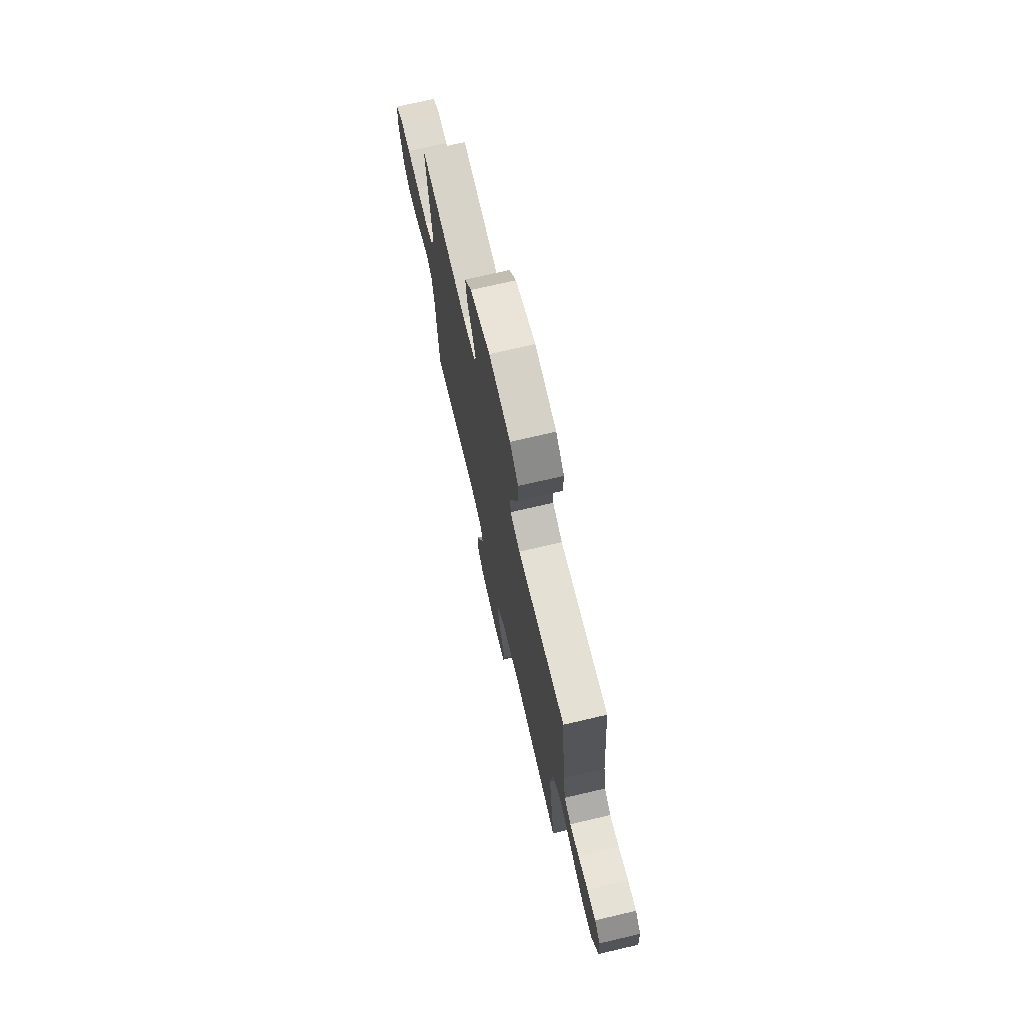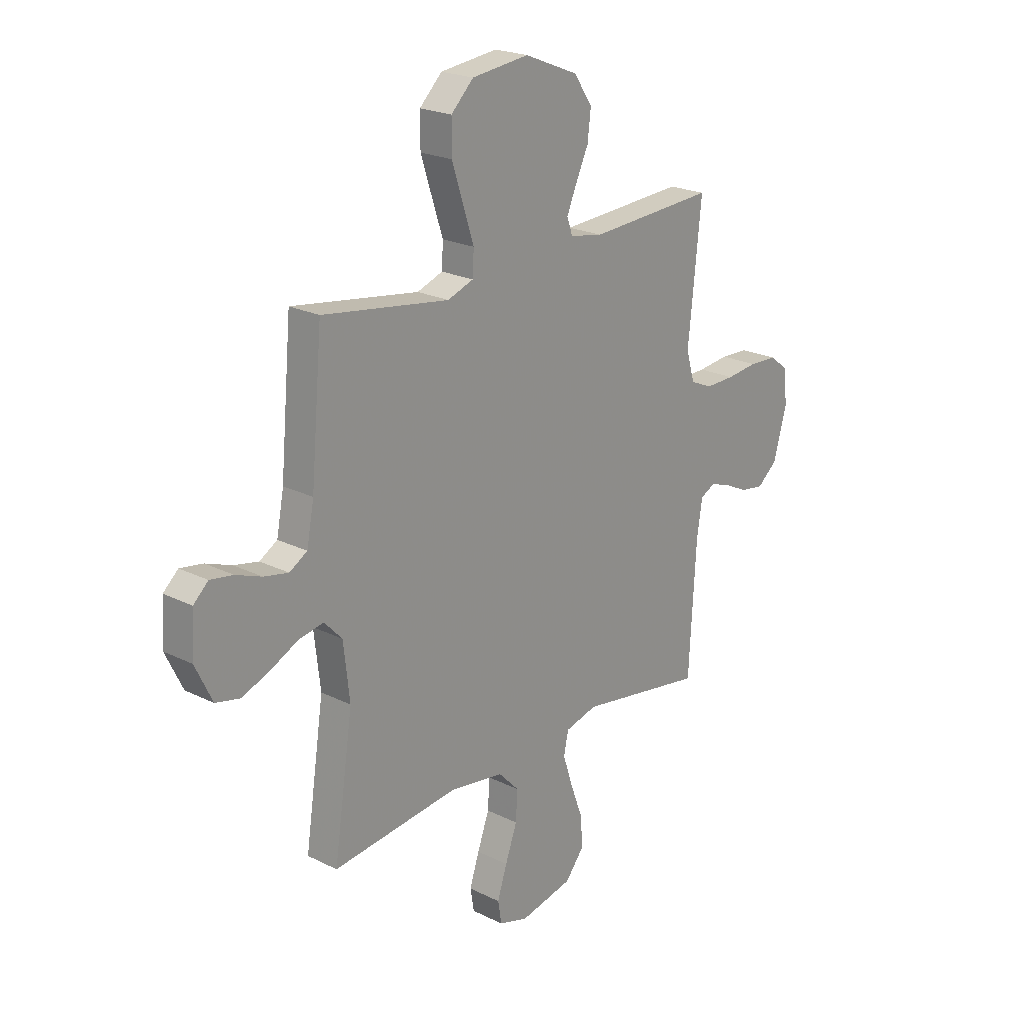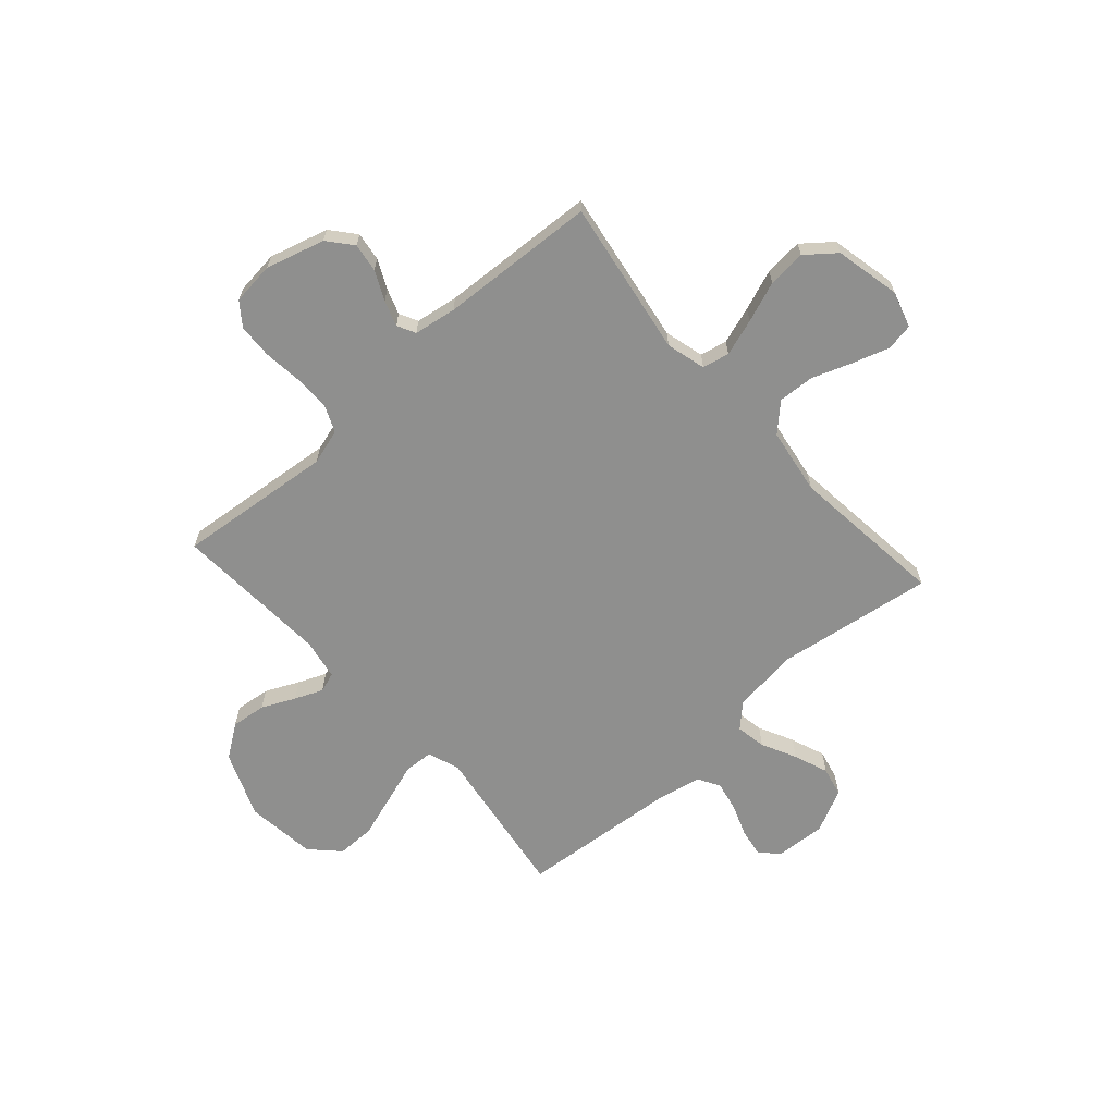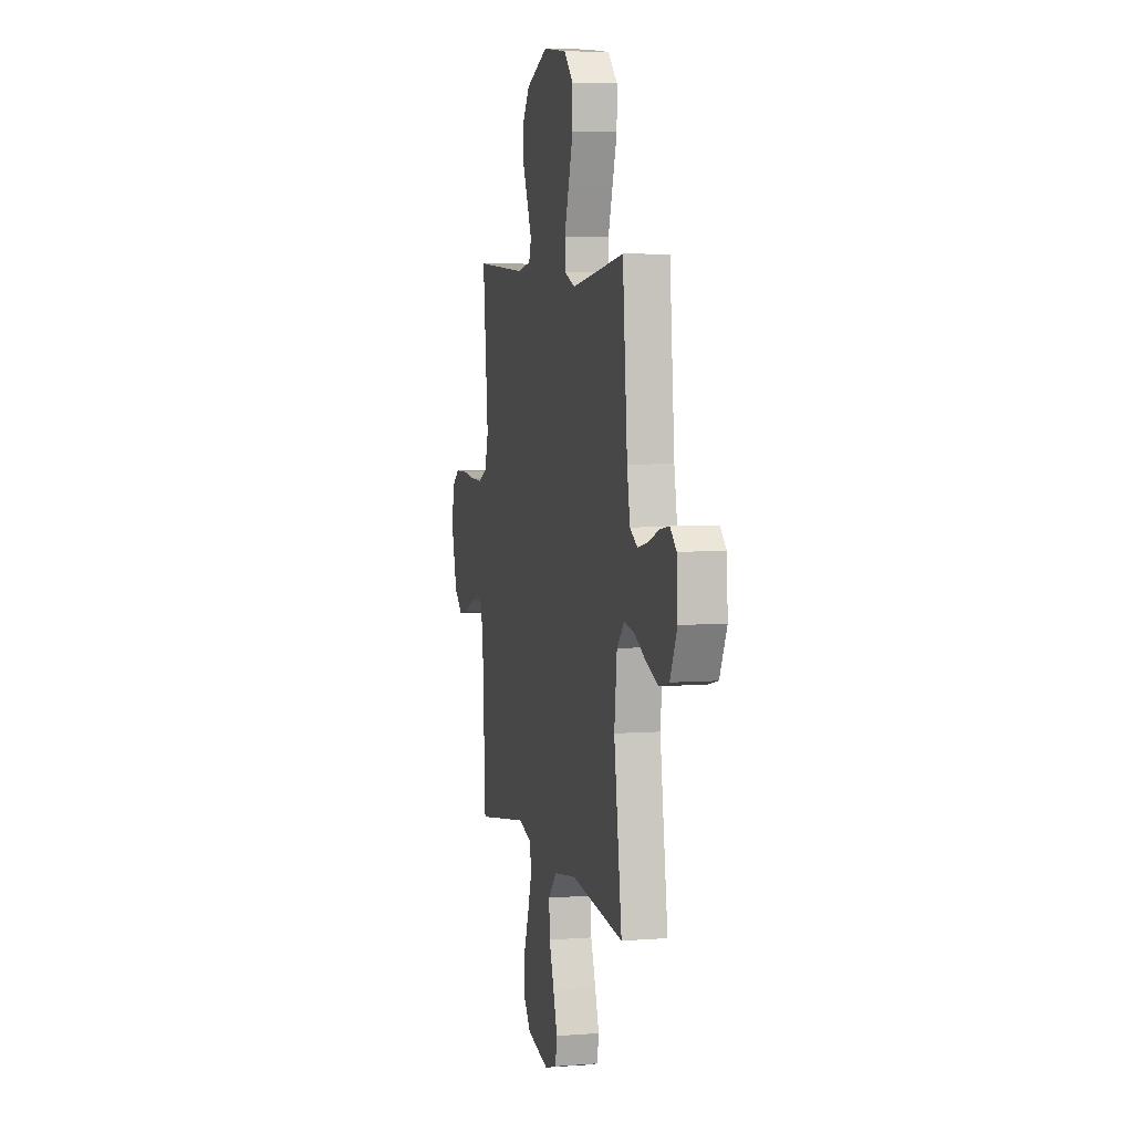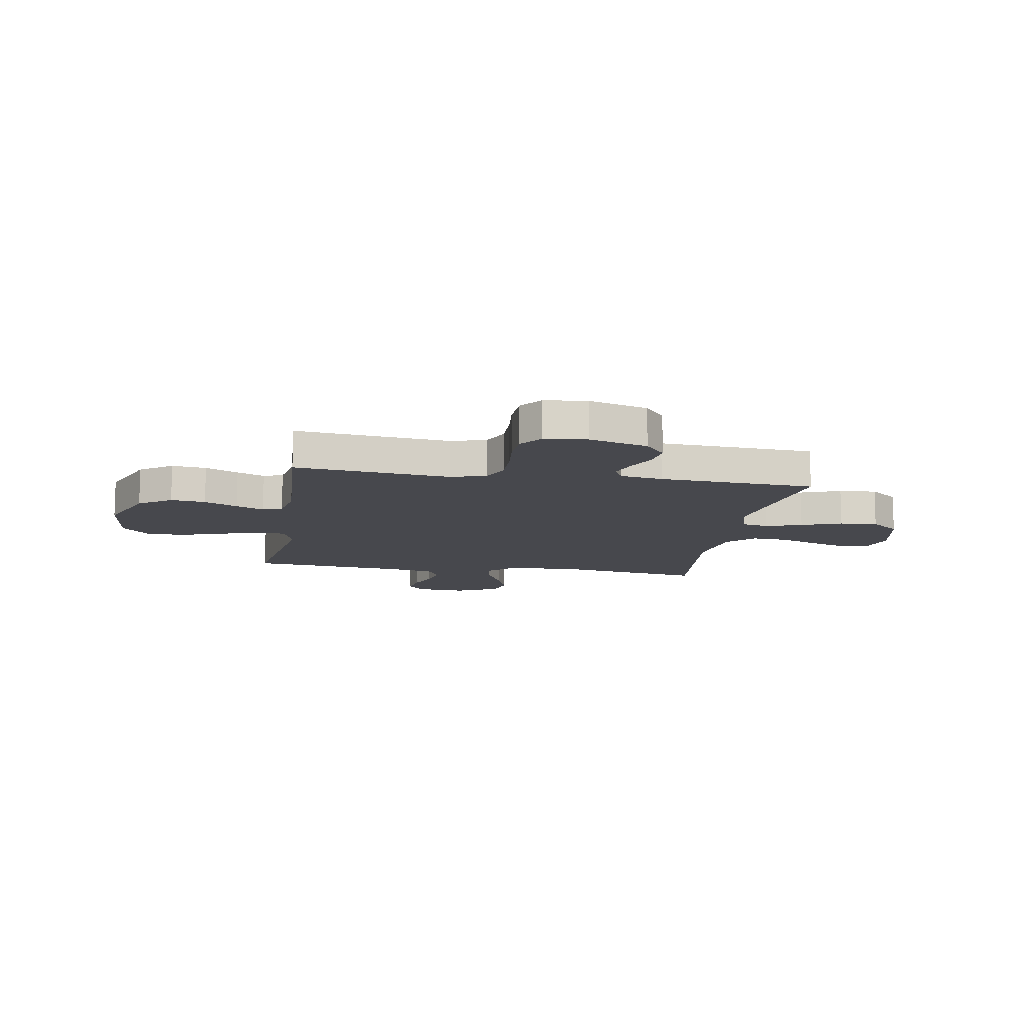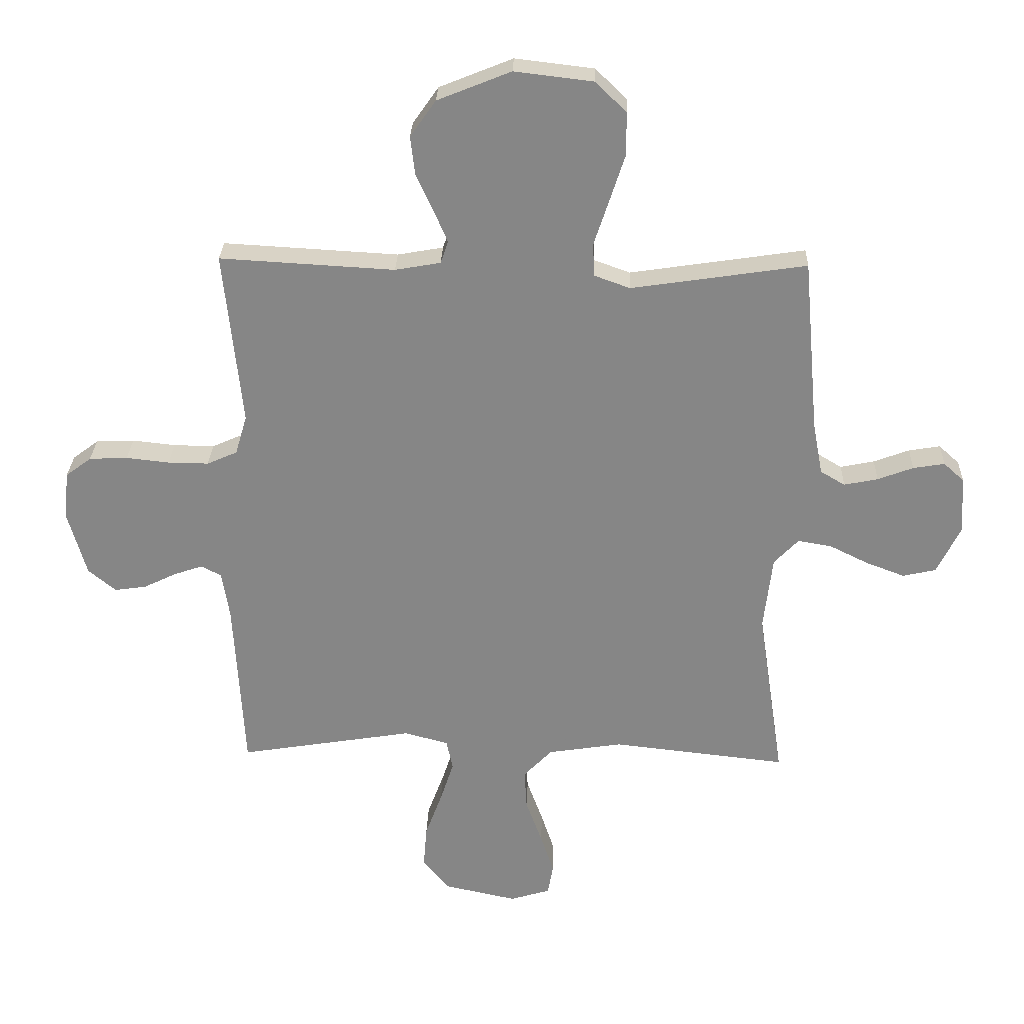
<metadata>
{"format":"obj","ext":"obj","renderer":"f3d","projection":"perspective","resolution":1024,"background":"white","views":[{"elev":73.0,"azim":-103.1,"up":"+Z"},{"elev":22.0,"azim":-49.0,"up":"+Z"},{"elev":-65.3,"azim":131.8,"up":"+Y"},{"elev":5.5,"azim":-103.2,"up":"+Z"},{"elev":-11.8,"azim":80.5,"up":"+Y"},{"elev":27.7,"azim":-178.1,"up":"+Z"}]}
</metadata>
<code>
v 0.5 0.07 0.5
v 0.469 0.07 0.2
v 0.489 0.07 0.132
v 0.541 0.07 0.109
v 0.611 0.07 0.11
v 0.685 0.07 0.118
v 0.751 0.07 0.115
v 0.795 0.07 0.082
v 0.804 0.07 0
v 0.772 0.07 -0.113
v 0.725 0.07 -0.152
v 0.67 0.07 -0.144
v 0.614 0.07 -0.117
v 0.565 0.07 -0.1
v 0.53 0.07 -0.118
v 0.517 0.07 -0.2
v 0.5 0.07 -0.5
v 0.2 0.07 -0.451
v 0.124 0.07 -0.471
v 0.113 0.07 -0.523
v 0.136 0.07 -0.594
v 0.165 0.07 -0.672
v 0.171 0.07 -0.745
v 0.126 0.07 -0.801
v 0 0.07 -0.828
v -0.069 0.07 -0.807
v -0.078 0.07 -0.754
v -0.055 0.07 -0.684
v -0.027 0.07 -0.607
v -0.023 0.07 -0.538
v -0.072 0.07 -0.487
v -0.2 0.07 -0.467
v -0.5 0.07 -0.5
v -0.455 0.07 -0.2
v -0.47 0.07 -0.072
v -0.512 0.07 -0.028
v -0.57 0.07 -0.038
v -0.637 0.07 -0.071
v -0.703 0.07 -0.096
v -0.76 0.07 -0.083
v -0.8 0.07 0
v -0.794 0.07 0.098
v -0.759 0.07 0.13
v -0.705 0.07 0.121
v -0.644 0.07 0.098
v -0.586 0.07 0.086
v -0.544 0.07 0.111
v -0.527 0.07 0.2
v -0.5 0.07 0.5
v -0.2 0.07 0.455
v -0.139 0.07 0.477
v -0.136 0.07 0.533
v -0.161 0.07 0.609
v -0.188 0.07 0.692
v -0.188 0.07 0.766
v -0.135 0.07 0.818
v 0 0.07 0.834
v 0.126 0.07 0.783
v 0.17 0.07 0.72
v 0.162 0.07 0.653
v 0.132 0.07 0.589
v 0.109 0.07 0.535
v 0.122 0.07 0.497
v 0.2 0.07 0.483
v 0.5 0 0.5
v 0.469 0 0.2
v 0.489 0 0.132
v 0.541 0 0.109
v 0.611 0 0.11
v 0.685 0 0.118
v 0.751 0 0.115
v 0.795 0 0.082
v 0.804 0 0
v 0.772 0 -0.113
v 0.725 0 -0.152
v 0.67 0 -0.144
v 0.614 0 -0.117
v 0.565 0 -0.1
v 0.53 0 -0.118
v 0.517 0 -0.2
v 0.5 0 -0.5
v 0.2 0 -0.451
v 0.124 0 -0.471
v 0.113 0 -0.523
v 0.136 0 -0.594
v 0.165 0 -0.672
v 0.171 0 -0.745
v 0.126 0 -0.801
v 0 0 -0.828
v -0.069 0 -0.807
v -0.078 0 -0.754
v -0.055 0 -0.684
v -0.027 0 -0.607
v -0.023 0 -0.538
v -0.072 0 -0.487
v -0.2 0 -0.467
v -0.5 0 -0.5
v -0.455 0 -0.2
v -0.47 0 -0.072
v -0.512 0 -0.028
v -0.57 0 -0.038
v -0.637 0 -0.071
v -0.703 0 -0.096
v -0.76 0 -0.083
v -0.8 0 0
v -0.794 0 0.098
v -0.759 0 0.13
v -0.705 0 0.121
v -0.644 0 0.098
v -0.586 0 0.086
v -0.544 0 0.111
v -0.527 0 0.2
v -0.5 0 0.5
v -0.2 0 0.455
v -0.139 0 0.477
v -0.136 0 0.533
v -0.161 0 0.609
v -0.188 0 0.692
v -0.188 0 0.766
v -0.135 0 0.818
v 0 0 0.834
v 0.126 0 0.783
v 0.17 0 0.72
v 0.162 0 0.653
v 0.132 0 0.589
v 0.109 0 0.535
v 0.122 0 0.497
v 0.2 0 0.483
f 58 59 60 61
f 58 61 62
f 57 58 62
f 56 57 62 63
f 52 53 54 55
f 52 55 56 63
f 48 49 50
f 47 48 50 51
f 42 43 44 45
f 42 45 46
f 41 42 46
f 40 41 46
f 37 38 39 40
f 37 40 46 47
f 32 33 34
f 31 32 34 35
f 30 31 35 36
f 26 27 28 29
f 24 25 26 29
f 24 29 30
f 21 22 23 24
f 20 21 24 30
f 19 20 30 36
f 16 17 18
f 15 16 18 19
f 10 11 12 13
f 10 13 14
f 9 10 14
f 8 9 14
f 5 6 7 8
f 4 5 8 14
f 3 4 14 15
f 64 1 2
f 51 52 63 64
f 36 37 47 51
f 19 36 51 64
f 15 19 64
f 2 3 15 64
f 125 124 123 122
f 126 125 122
f 126 122 121
f 127 126 121 120
f 119 118 117 116
f 127 120 119 116
f 114 113 112
f 115 114 112 111
f 109 108 107 106
f 110 109 106
f 110 106 105
f 110 105 104
f 104 103 102 101
f 111 110 104 101
f 98 97 96
f 99 98 96 95
f 100 99 95 94
f 93 92 91 90
f 93 90 89 88
f 94 93 88
f 88 87 86 85
f 94 88 85 84
f 100 94 84 83
f 82 81 80
f 83 82 80 79
f 77 76 75 74
f 78 77 74
f 78 74 73
f 78 73 72
f 72 71 70 69
f 78 72 69 68
f 79 78 68 67
f 66 65 128
f 128 127 116 115
f 115 111 101 100
f 128 115 100 83
f 128 83 79
f 128 79 67 66
f 1 65 66 2
f 2 66 67 3
f 3 67 68 4
f 4 68 69 5
f 5 69 70 6
f 6 70 71 7
f 7 71 72 8
f 8 72 73 9
f 9 73 74 10
f 10 74 75 11
f 11 75 76 12
f 12 76 77 13
f 13 77 78 14
f 14 78 79 15
f 15 79 80 16
f 16 80 81 17
f 17 81 82 18
f 18 82 83 19
f 19 83 84 20
f 20 84 85 21
f 21 85 86 22
f 22 86 87 23
f 23 87 88 24
f 24 88 89 25
f 25 89 90 26
f 26 90 91 27
f 27 91 92 28
f 28 92 93 29
f 29 93 94 30
f 30 94 95 31
f 31 95 96 32
f 32 96 97 33
f 33 97 98 34
f 34 98 99 35
f 35 99 100 36
f 36 100 101 37
f 37 101 102 38
f 38 102 103 39
f 39 103 104 40
f 40 104 105 41
f 41 105 106 42
f 42 106 107 43
f 43 107 108 44
f 44 108 109 45
f 45 109 110 46
f 46 110 111 47
f 47 111 112 48
f 48 112 113 49
f 49 113 114 50
f 50 114 115 51
f 51 115 116 52
f 52 116 117 53
f 53 117 118 54
f 54 118 119 55
f 55 119 120 56
f 56 120 121 57
f 57 121 122 58
f 58 122 123 59
f 59 123 124 60
f 60 124 125 61
f 61 125 126 62
f 62 126 127 63
f 63 127 128 64
f 64 128 65 1

</code>
